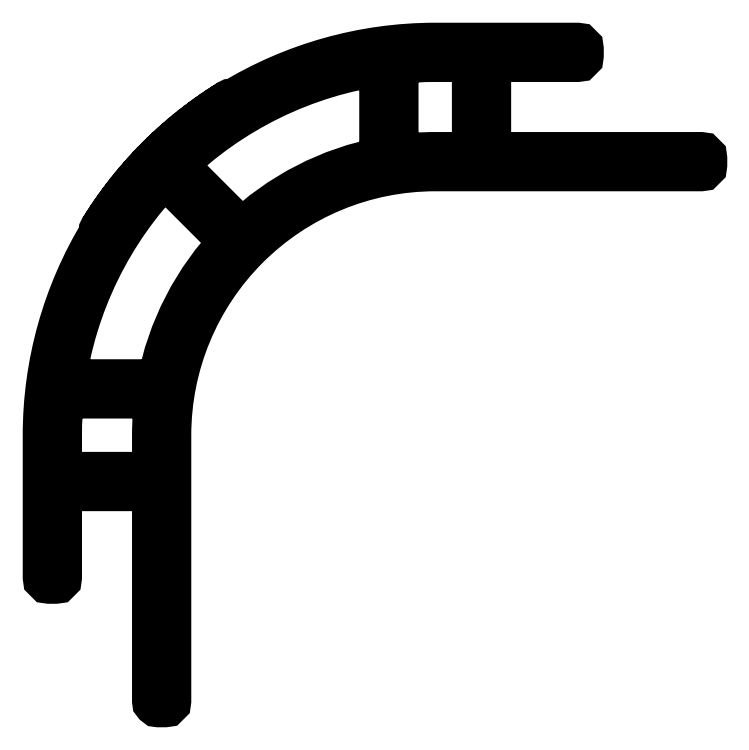
<metadata>
{"format":"dxf","ext":"dxf","renderer":"ezdxf+matplotlib","layout":"modelspace","background":"white","min_lineweight":24,"dpi":150}
</metadata>
<code>
0
SECTION
2
ENTITIES
0
POLYLINE
8
0
66
     1
10
0
20
0
30
0
70
     1
0
VERTEX
8
0
10
1585
20
231.5
30
0
42
0.3607
0
VERTEX
8
0
10
1585
20
231.5
30
0
42
-0.1471
0
VERTEX
8
0
10
1597
20
254.5
30
0
42
0.4089
0
VERTEX
8
0
10
1597
20
254.5
30
0
0
VERTEX
8
0
10
1585
20
266
30
0
42
0.4167
0
VERTEX
8
0
10
1585
20
266
30
0
42
0.1608
0
VERTEX
8
0
10
1568
20
231.5
30
0
42
0.4544
0
VERTEX
8
0
10
1568
20
231.5
30
0
0
SEQEND
8
0
0
POLYLINE
8
0
66
     1
10
0
20
0
30
0
70
     1
0
VERTEX
8
0
10
1596
20
276.8
30
0
42
-0.1376
0
VERTEX
8
0
10
1629
20
286
30
0
0
VERTEX
8
0
10
1652
20
286
30
0
42
-0.4141
0
VERTEX
8
0
10
1652
20
285.7
30
0
0
VERTEX
8
0
10
1652
20
284.7
30
0
42
-0.4138
0
VERTEX
8
0
10
1652
20
284.5
30
0
0
VERTEX
8
0
10
1637
20
284.5
30
0
0
VERTEX
8
0
10
1637
20
268.3
30
0
0
VERTEX
8
0
10
1672
20
268.3
30
0
42
-0.4142
0
VERTEX
8
0
10
1672
20
268
30
0
0
VERTEX
8
0
10
1672
20
267
30
0
42
-0.4142
0
VERTEX
8
0
10
1672
20
266.8
30
0
0
VERTEX
8
0
10
1629
20
266.8
30
0
42
0.4142
0
VERTEX
8
0
10
1585
20
223.2
30
0
0
VERTEX
8
0
10
1585
20
180.2
30
0
42
-0.4142
0
VERTEX
8
0
10
1585
20
180
30
0
0
VERTEX
8
0
10
1584
20
180
30
0
42
-0.4147
0
VERTEX
8
0
10
1584
20
180.2
30
0
0
VERTEX
8
0
10
1584
20
215
30
0
0
VERTEX
8
0
10
1568
20
215
30
0
0
VERTEX
8
0
10
1568
20
200.2
30
0
42
-0.4133
0
VERTEX
8
0
10
1567
20
200
30
0
0
VERTEX
8
0
10
1566
20
200
30
0
42
-0.414
0
VERTEX
8
0
10
1566
20
200.2
30
0
0
VERTEX
8
0
10
1566
20
223.2
30
0
42
-0.1375
0
VERTEX
8
0
10
1575
20
255.8
30
0
42
0.2495
0
VERTEX
8
0
10
1575
20
256.1
30
0
42
-0.5784
0
VERTEX
8
0
10
1576
20
256.6
30
0
42
0.5771
0
VERTEX
8
0
10
1576
20
257
30
0
42
-0.577
0
VERTEX
8
0
10
1576
20
257.4
30
0
42
0.5758
0
VERTEX
8
0
10
1576
20
257.9
30
0
42
-0.5825
0
VERTEX
8
0
10
1577
20
258.3
30
0
42
0.5753
0
VERTEX
8
0
10
1577
20
258.7
30
0
42
-0.576
0
VERTEX
8
0
10
1577
20
259.2
30
0
42
0.5771
0
VERTEX
8
0
10
1578
20
259.6
30
0
42
-0.5762
0
VERTEX
8
0
10
1578
20
260
30
0
42
0.5767
0
VERTEX
8
0
10
1578
20
260.4
30
0
42
-0.5765
0
VERTEX
8
0
10
1579
20
260.8
30
0
42
0.5765
0
VERTEX
8
0
10
1579
20
261.3
30
0
42
-0.5752
0
VERTEX
8
0
10
1579
20
261.7
30
0
42
0.5753
0
VERTEX
8
0
10
1580
20
262.1
30
0
42
-0.5757
0
VERTEX
8
0
10
1580
20
262.5
30
0
42
0.5761
0
VERTEX
8
0
10
1580
20
262.9
30
0
42
-0.5762
0
VERTEX
8
0
10
1580
20
263.3
30
0
42
0.5792
0
VERTEX
8
0
10
1581
20
263.7
30
0
42
-0.5762
0
VERTEX
8
0
10
1581
20
264.1
30
0
42
0.5764
0
VERTEX
8
0
10
1581
20
264.5
30
0
42
-0.5753
0
VERTEX
8
0
10
1582
20
264.9
30
0
42
0.5752
0
VERTEX
8
0
10
1582
20
265.3
30
0
42
-0.576
0
VERTEX
8
0
10
1583
20
265.6
30
0
42
0.5764
0
VERTEX
8
0
10
1583
20
266
30
0
42
-0.5762
0
VERTEX
8
0
10
1583
20
266.4
30
0
42
0.5761
0
VERTEX
8
0
10
1584
20
266.8
30
0
42
-0.5775
0
VERTEX
8
0
10
1584
20
267.1
30
0
42
0.5727
0
VERTEX
8
0
10
1584
20
267.5
30
0
42
-0.5749
0
VERTEX
8
0
10
1585
20
267.9
30
0
42
0.5769
0
VERTEX
8
0
10
1585
20
268.2
30
0
42
-0.5765
0
VERTEX
8
0
10
1585
20
268.6
30
0
42
0.5766
0
VERTEX
8
0
10
1586
20
269
30
0
42
-0.5767
0
VERTEX
8
0
10
1586
20
269.3
30
0
42
0.5769
0
VERTEX
8
0
10
1587
20
269.7
30
0
42
-0.5818
0
VERTEX
8
0
10
1587
20
270
30
0
42
0.5778
0
VERTEX
8
0
10
1587
20
270.4
30
0
42
-0.5779
0
VERTEX
8
0
10
1588
20
270.7
30
0
42
0.5761
0
VERTEX
8
0
10
1588
20
271
30
0
42
-0.5768
0
VERTEX
8
0
10
1588
20
271.4
30
0
42
0.5767
0
VERTEX
8
0
10
1589
20
271.7
30
0
42
-0.5765
0
VERTEX
8
0
10
1589
20
272
30
0
42
0.5765
0
VERTEX
8
0
10
1590
20
272.4
30
0
42
-0.5765
0
VERTEX
8
0
10
1590
20
272.7
30
0
42
0.5767
0
VERTEX
8
0
10
1591
20
273
30
0
42
-0.5765
0
VERTEX
8
0
10
1591
20
273.3
30
0
42
0.5765
0
VERTEX
8
0
10
1591
20
273.6
30
0
42
-0.5762
0
VERTEX
8
0
10
1592
20
273.9
30
0
42
0.5766
0
VERTEX
8
0
10
1592
20
274.2
30
0
42
-0.5766
0
VERTEX
8
0
10
1593
20
274.5
30
0
42
0.5776
0
VERTEX
8
0
10
1593
20
274.8
30
0
42
-0.5765
0
VERTEX
8
0
10
1593
20
275.1
30
0
42
0.5765
0
VERTEX
8
0
10
1594
20
275.4
30
0
42
-0.5765
0
VERTEX
8
0
10
1594
20
275.7
30
0
42
0.5764
0
VERTEX
8
0
10
1595
20
276
30
0
42
-0.5792
0
VERTEX
8
0
10
1595
20
276.3
30
0
42
0.5762
0
VERTEX
8
0
10
1596
20
276.6
30
0
42
-0.5753
0
VERTEX
8
0
10
1596
20
276.8
30
0
42
0.2518
0
SEQEND
8
0
0
POLYLINE
8
0
66
     1
10
0
20
0
30
0
70
     1
0
VERTEX
8
0
10
1568
20
216.5
30
0
0
VERTEX
8
0
10
1568
20
223.2
30
0
42
-0.02875
0
VERTEX
8
0
10
1568
20
230
30
0
42
-0.3816
0
VERTEX
8
0
10
1568
20
230
30
0
0
VERTEX
8
0
10
1584
20
230
30
0
42
-0.4589
0
VERTEX
8
0
10
1584
20
230
30
0
42
0.03752
0
VERTEX
8
0
10
1584
20
223.2
30
0
0
VERTEX
8
0
10
1584
20
216.5
30
0
0
SEQEND
8
0
0
POLYLINE
8
0
66
     1
10
0
20
0
30
0
70
     1
0
VERTEX
8
0
10
1621
20
267.5
30
0
42
0.3612
0
VERTEX
8
0
10
1621
20
267.5
30
0
0
VERTEX
8
0
10
1621
20
283.9
30
0
42
0.4544
0
VERTEX
8
0
10
1621
20
283.9
30
0
42
0.1608
0
VERTEX
8
0
10
1586
20
267.1
30
0
42
0.4181
0
VERTEX
8
0
10
1586
20
267.1
30
0
0
VERTEX
8
0
10
1598
20
255.6
30
0
42
0.4093
0
VERTEX
8
0
10
1598
20
255.6
30
0
42
-0.1471
0
SEQEND
8
0
0
POLYLINE
8
0
66
     1
10
0
20
0
30
0
70
     1
0
VERTEX
8
0
10
1622
20
284.1
30
0
0
VERTEX
8
0
10
1622
20
267.8
30
0
42
0.4589
0
VERTEX
8
0
10
1622
20
267.8
30
0
42
-0.03756
0
VERTEX
8
0
10
1629
20
268.3
30
0
0
VERTEX
8
0
10
1636
20
268.3
30
0
0
VERTEX
8
0
10
1636
20
284.5
30
0
0
VERTEX
8
0
10
1629
20
284.5
30
0
42
0.02758
0
VERTEX
8
0
10
1622
20
284.1
30
0
42
0.3823
0
SEQEND
8
0
0
ENDSEC
0
EOF

</code>
